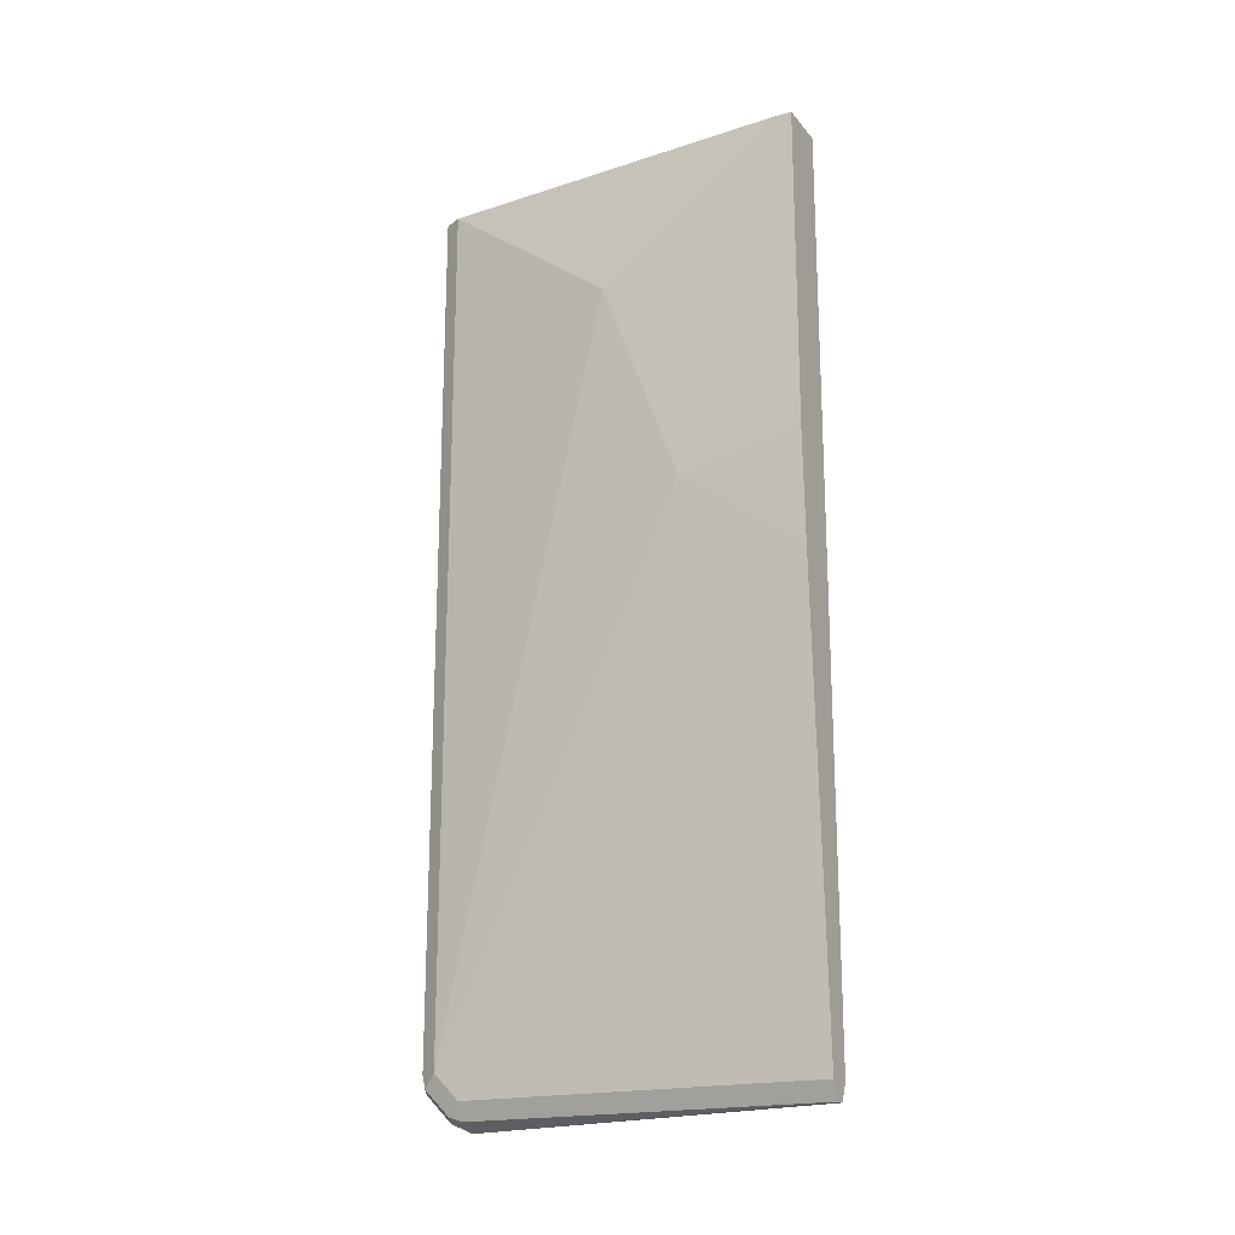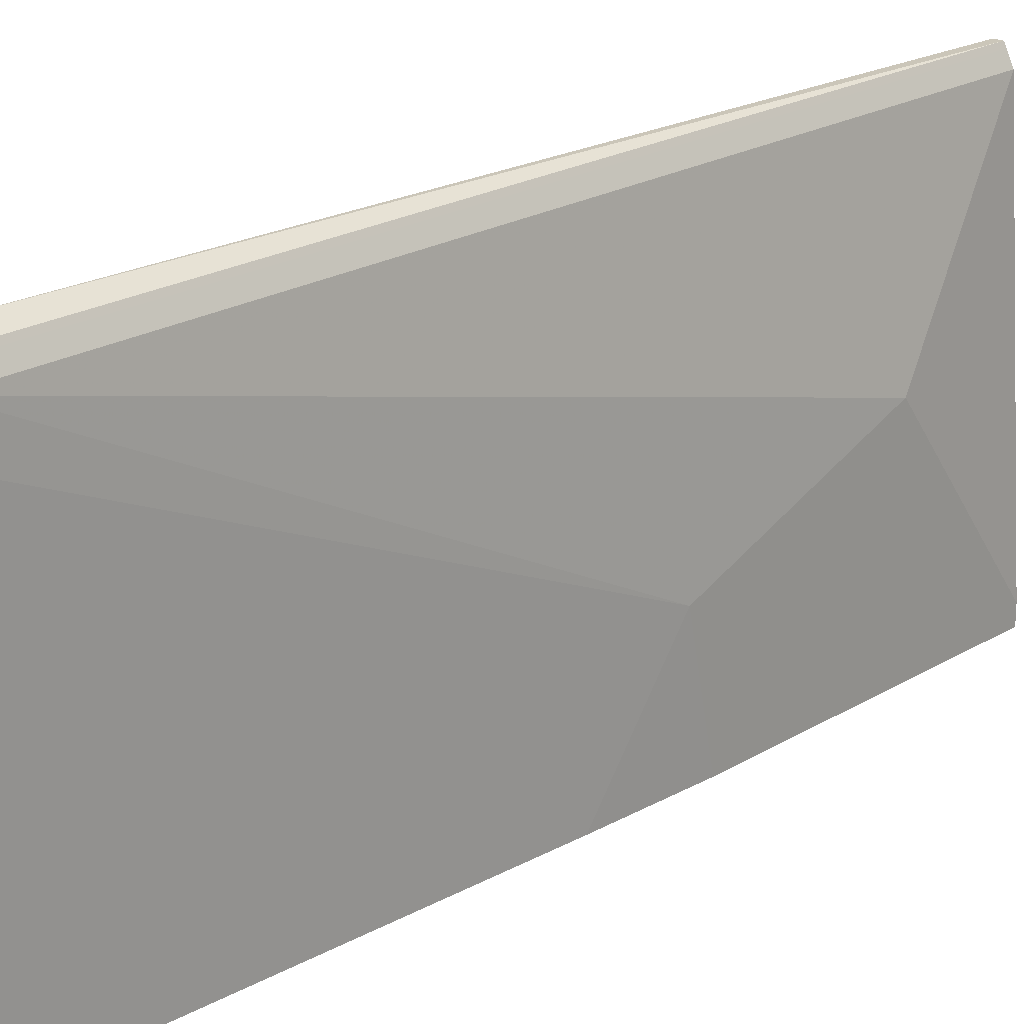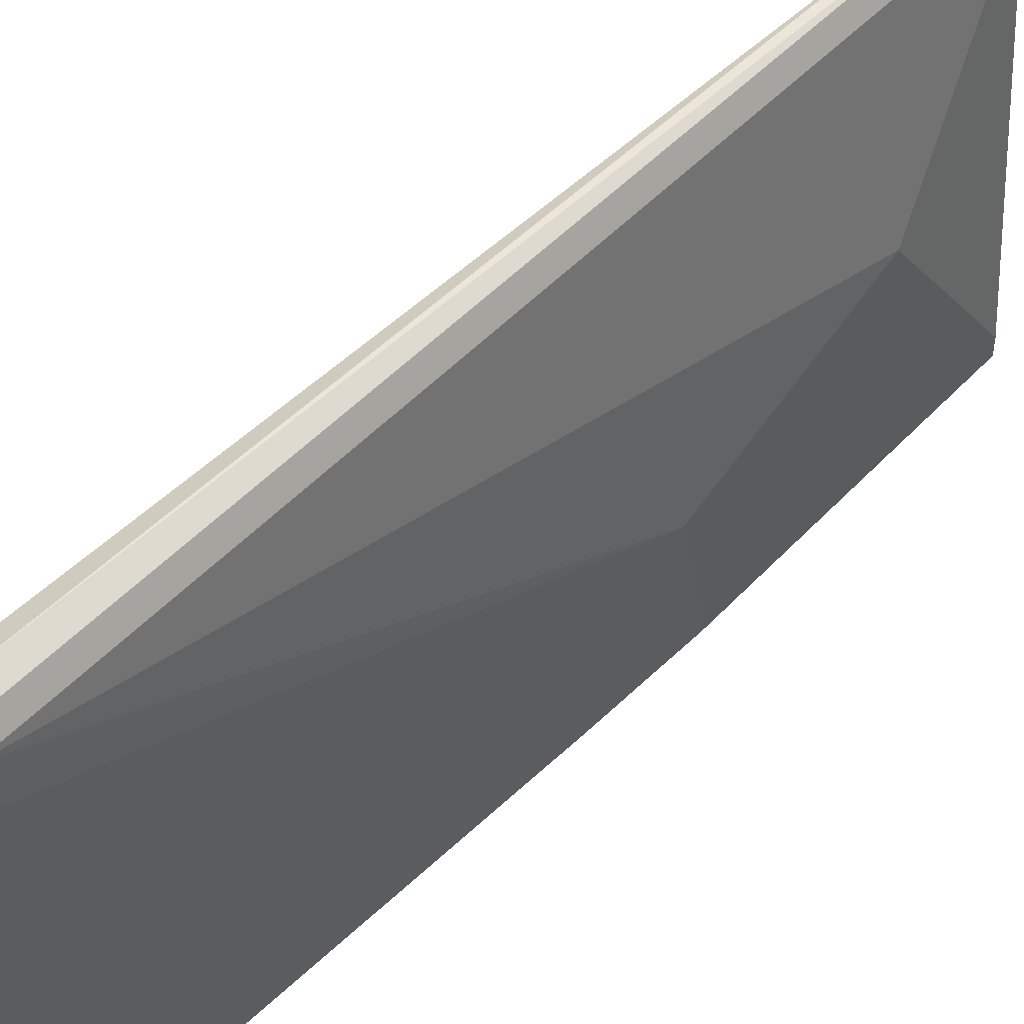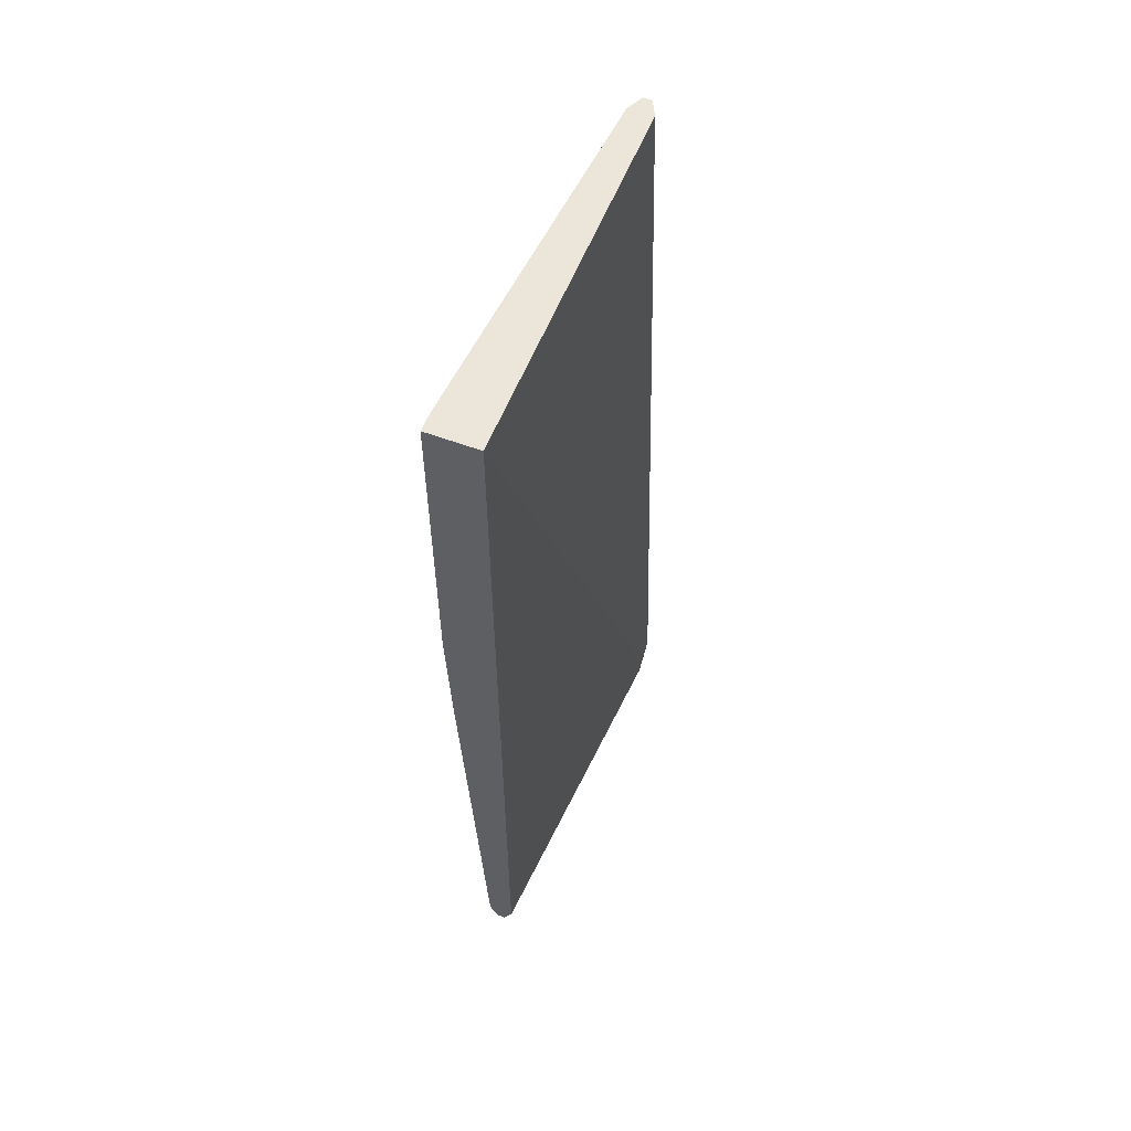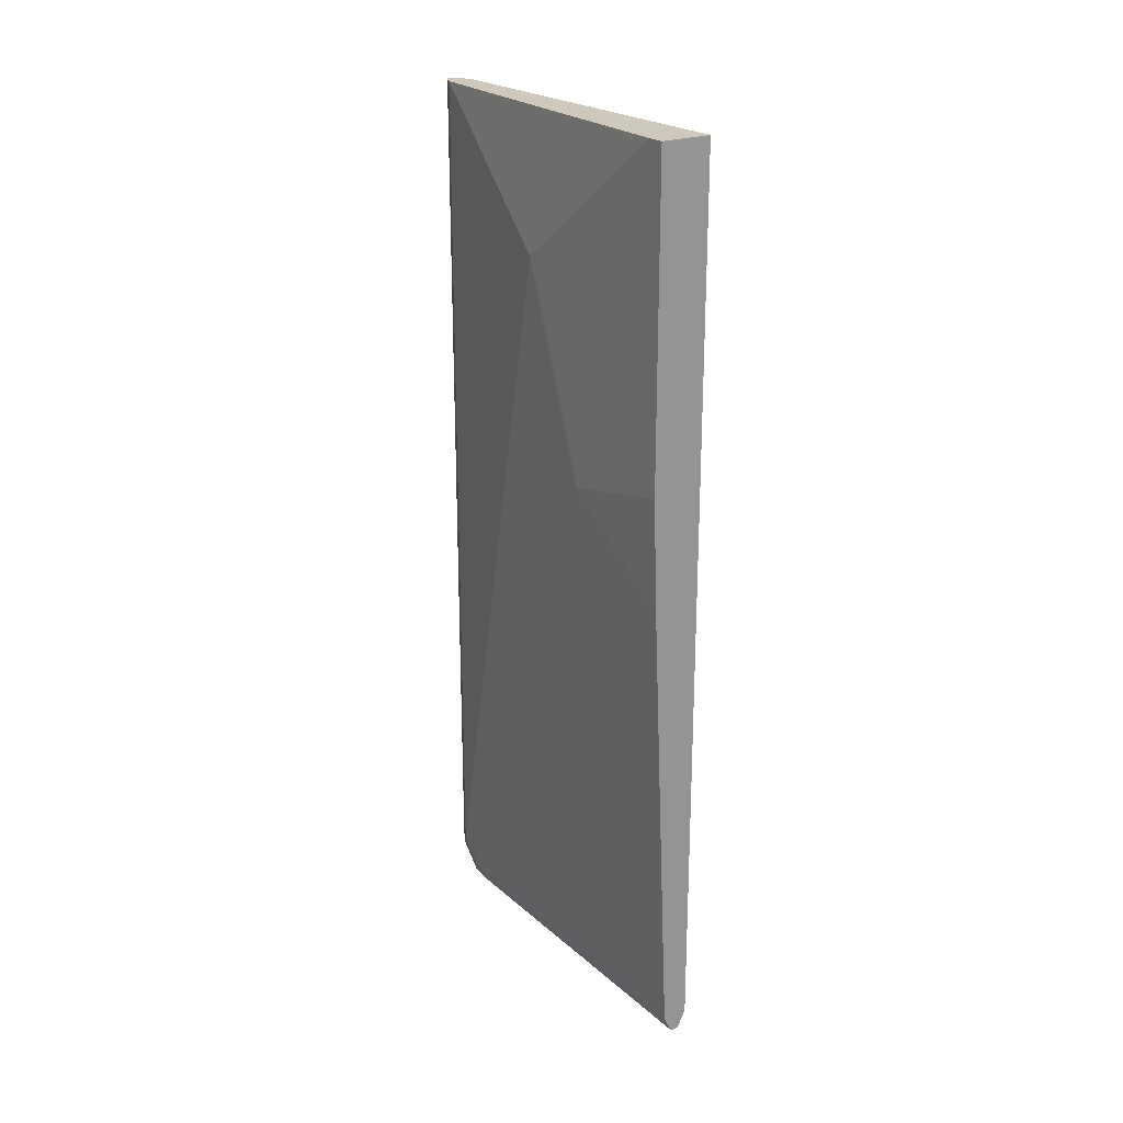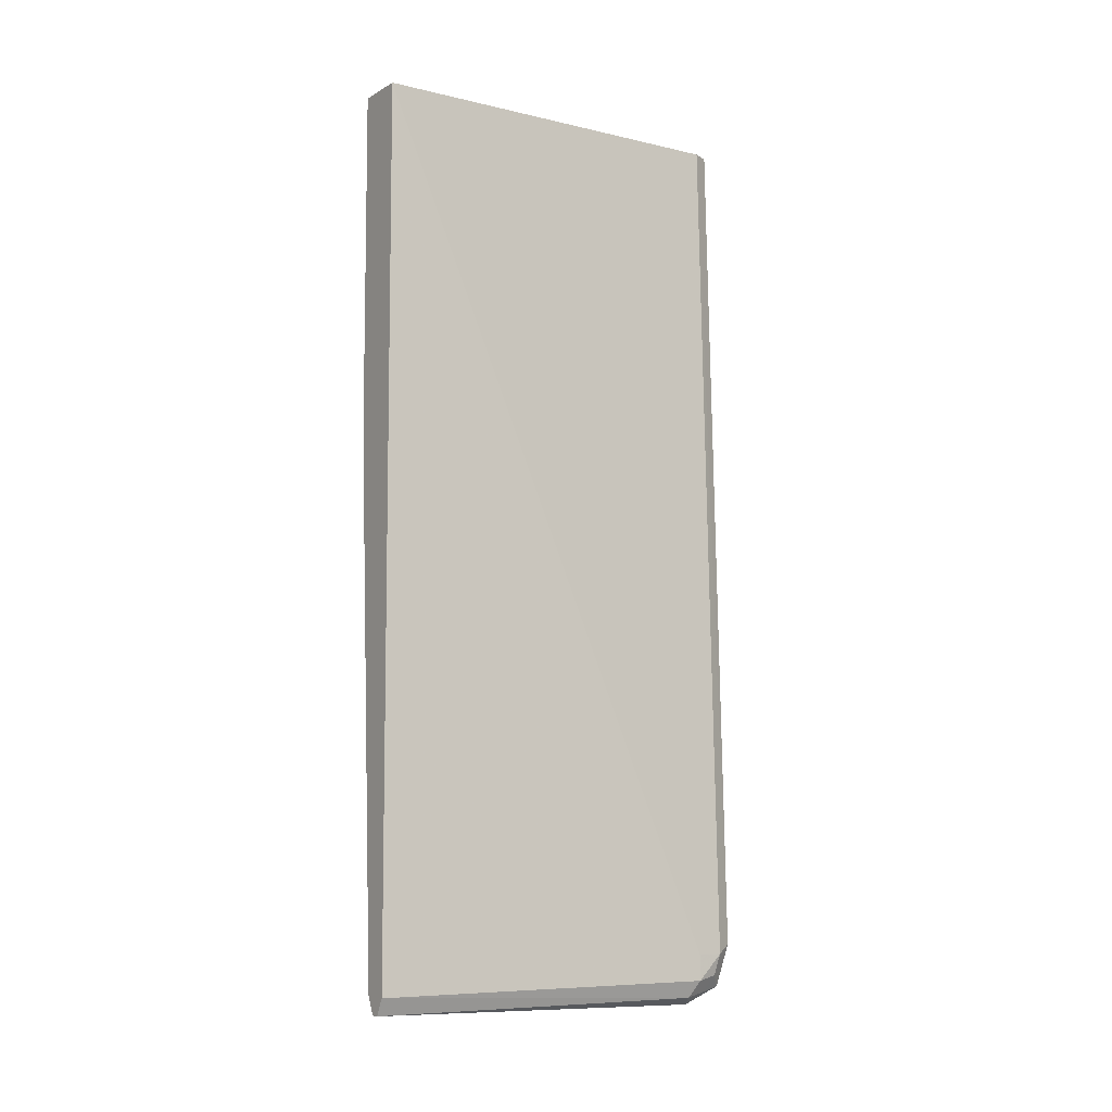
<metadata>
{"format":"obj","ext":"obj","renderer":"f3d","projection":"perspective","resolution":1024,"background":"white","views":[{"elev":-19.2,"azim":-62.7,"up":"+Z"},{"elev":21.3,"azim":-137.0,"up":"+Y"},{"elev":48.3,"azim":-139.6,"up":"+Y"},{"elev":57.0,"azim":21.3,"up":"+Z"},{"elev":22.6,"azim":-34.6,"up":"+Z"},{"elev":-7.4,"azim":56.4,"up":"+Z"}]}
</metadata>
<code>
v 0.1844 0.7712 -0.5699
v 0.1956 0.7656 -0.5644
v 0.1928 0.7628 -0.5783
v 0.19 0.76 -0.5923
v 0.1788 0.7656 -0.5811
v 0.1718 0.7628 -0.5783
v 0.1732 0.7656 -0.5699
v 0.1732 0.7656 -0.01221
v 0.1788 0.7656 -0.01221
v 0.2012 0.7544 -0.5699
v 0.1984 0.7516 -0.584
v 0.1799 0.7635 -0.01221
v 0.1844 0.7544 -0.01221
v 0.1928 0.746 -0.5951
v 0.1844 0.7376 -0.6035
v 0.1788 0.7488 -0.5979
v 0.1718 0.746 -0.5951
v 0.1676 0.7544 -0.5699
v 0.1717 0.7625 -0.01221
v 0.2012 0.7376 -0.5699
v 0.2012 0.7376 -0.5867
v 0.1844 0.5082 -0.01221
v 0.1956 0.732 -0.5979
v 0.1732 0.7376 -0.5979
v 0.1788 0.5082 -0.5979
v 0.1732 0.5082 -0.5979
v 0.1676 0.5082 -0.5867
v 0.1676 0.7376 -0.5867
v 0.1509 0.5868 -0.2347
v 0.1509 0.6371 -0.1006
v 0.1676 0.7544 -0.01221
v 0.1844 0.5082 -0.5867
v 0.1509 0.5082 -0.01221
v 0.1818 0.5082 -0.592
v 0.1535 0.5082 -0.2903
v 0.1509 0.5082 -0.218
v 0.1509 0.5197 -0.01221
f 17 26 27
f 18 29 30
f 18 31 19
f 18 28 29
f 17 27 28
f 18 30 31
f 17 24 26
f 15 24 17
f 15 25 26
f 15 23 25
f 15 17 16
f 14 23 15
f 20 22 32
f 11 23 14
f 15 26 24
f 20 32 21
f 29 36 33
f 22 33 36
f 11 21 23
f 30 37 31
f 29 37 30
f 29 33 37
f 29 35 36
f 28 35 29
f 27 35 28
f 23 32 34
f 23 34 25
f 22 34 32
f 22 25 34
f 22 26 25
f 22 27 26
f 22 35 27
f 22 36 35
f 21 32 23
f 10 22 20
f 10 13 22
f 10 21 11
f 4 14 15
f 3 11 4
f 2 13 10
f 2 12 13
f 2 9 12
f 2 11 3
f 4 15 16
f 2 10 11
f 1 8 9
f 1 7 8
f 1 6 7
f 1 4 5
f 1 3 4
f 1 2 3
f 1 9 2
f 4 16 5
f 1 5 6
f 5 16 17
f 4 11 14
f 10 20 21
f 8 12 9
f 8 22 13
f 8 33 22
f 8 37 33
f 8 31 37
f 8 13 12
f 7 19 8
f 6 19 7
f 6 18 19
f 6 28 18
f 6 17 28
f 8 19 31
f 5 17 6

</code>
